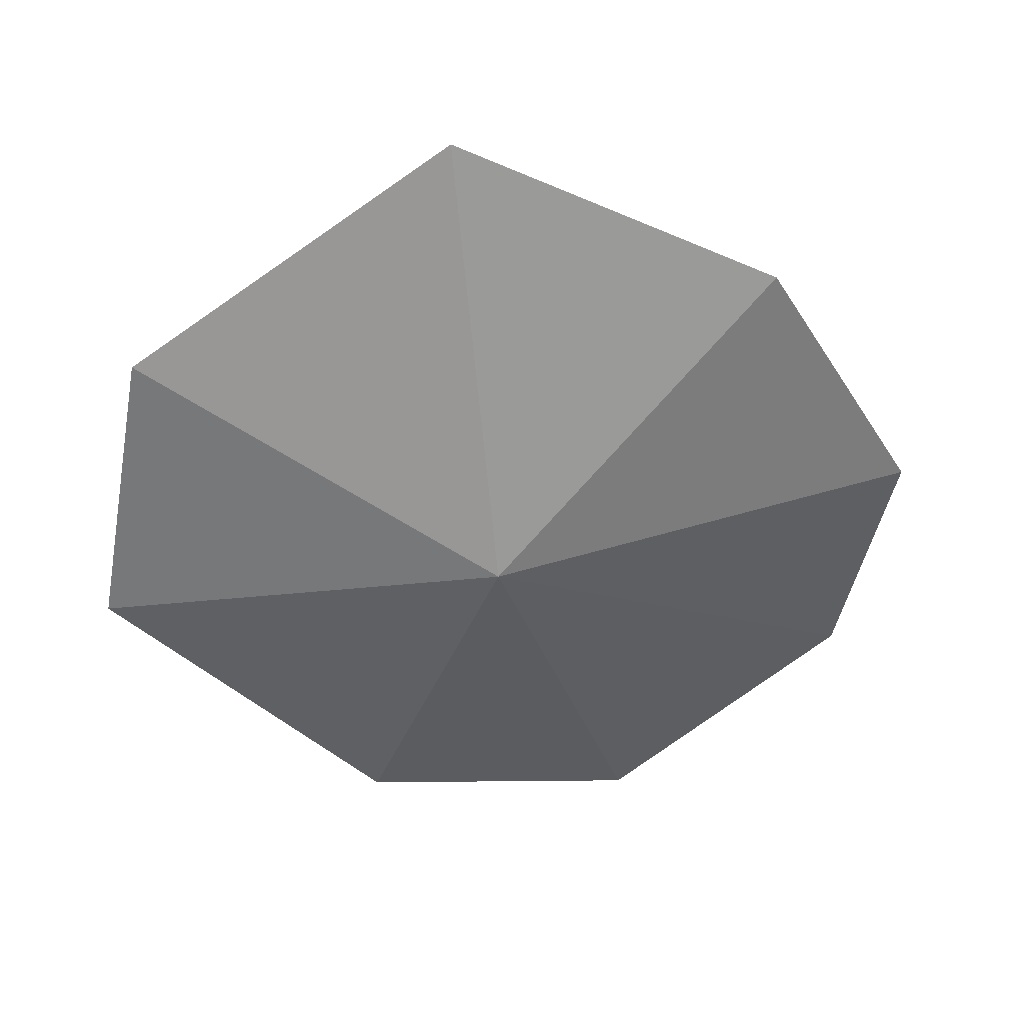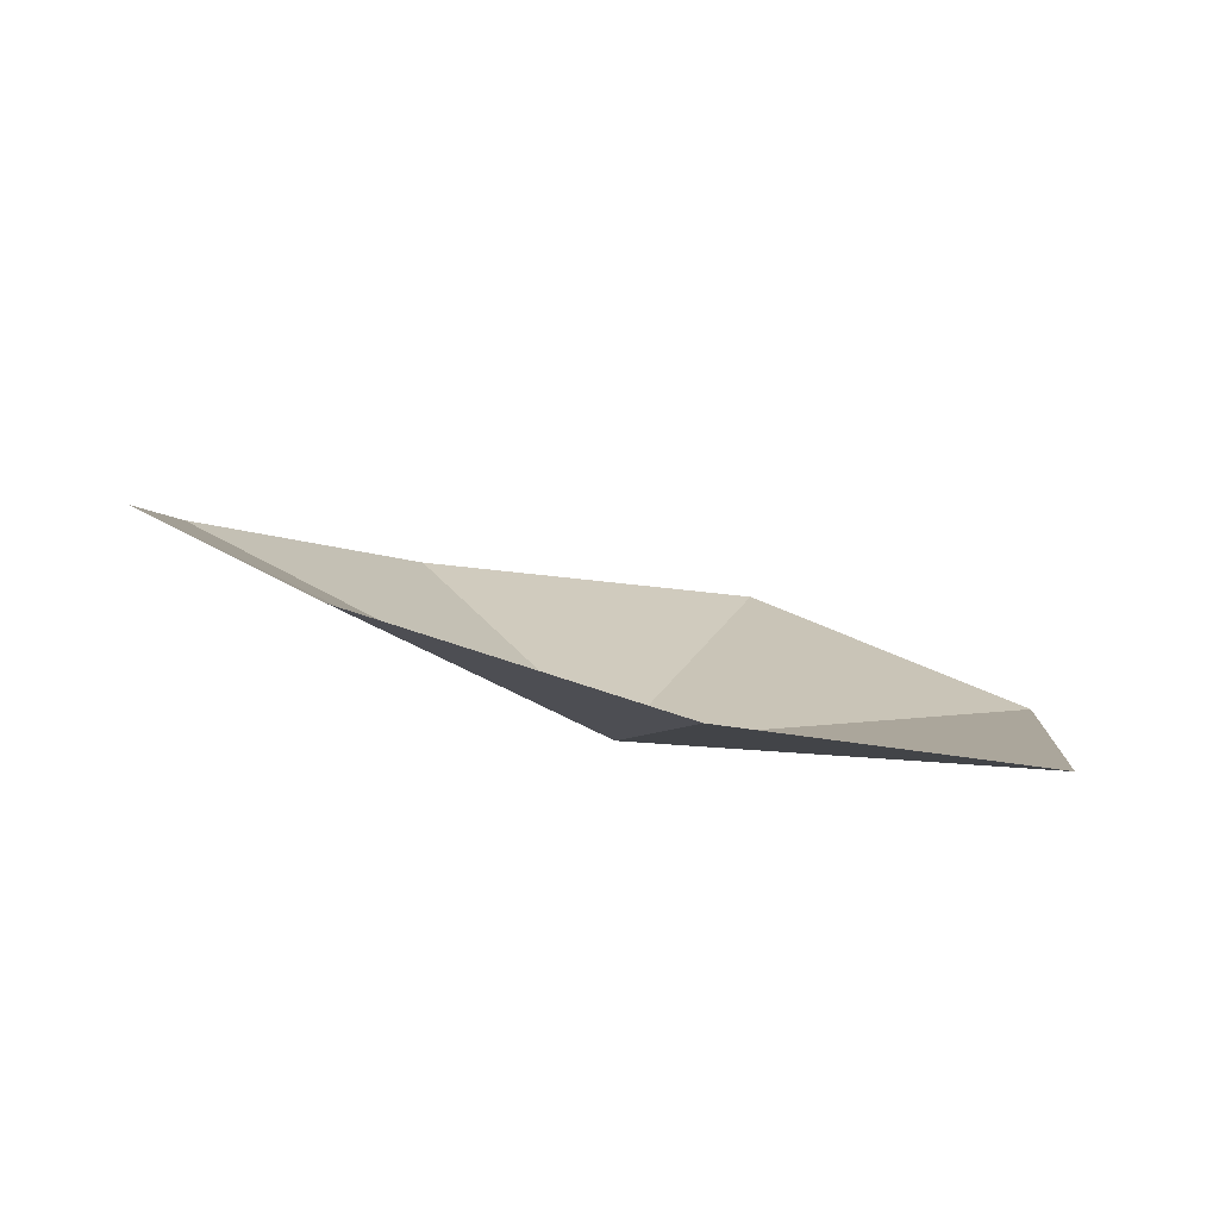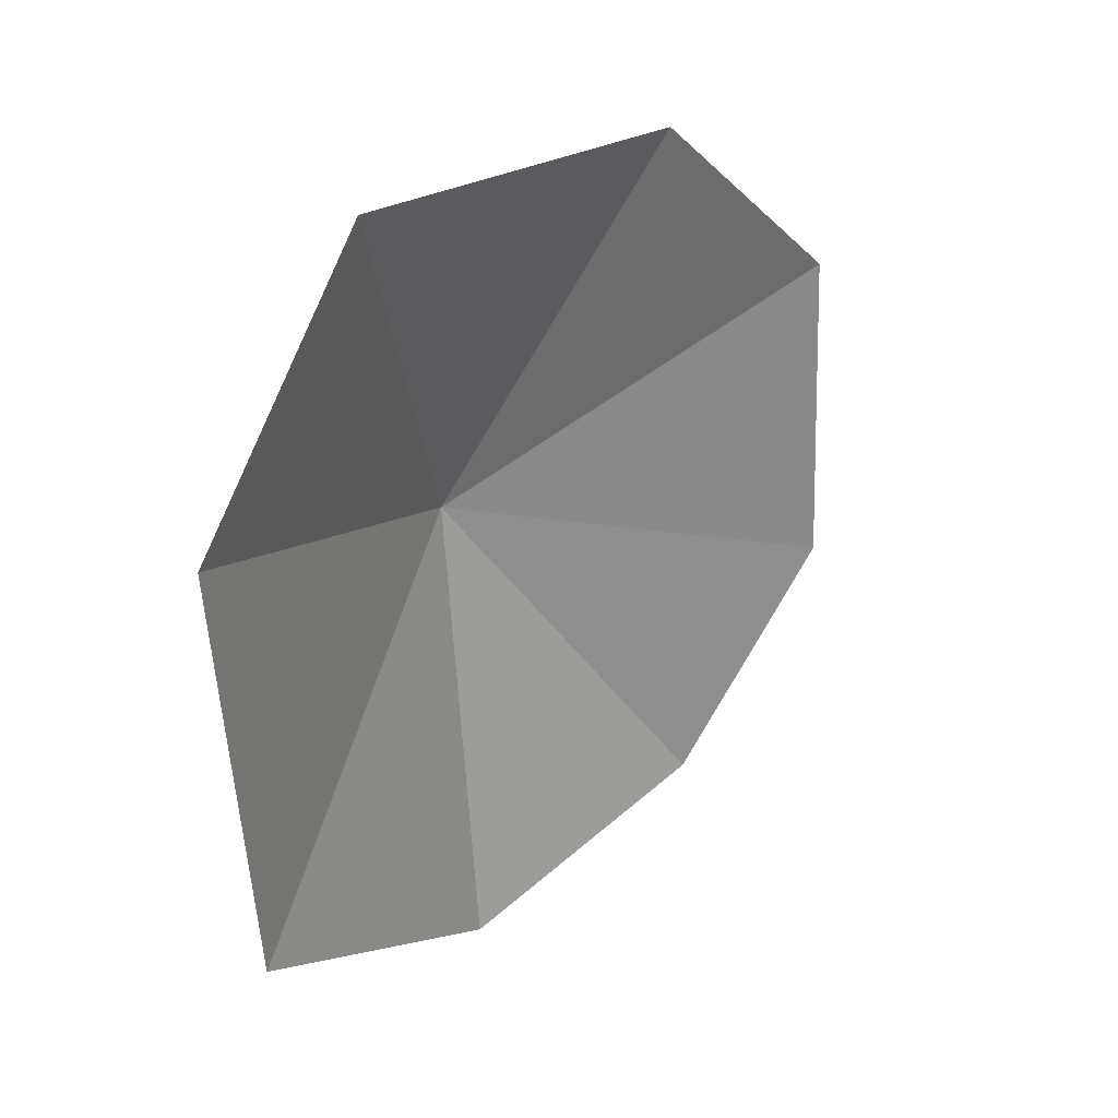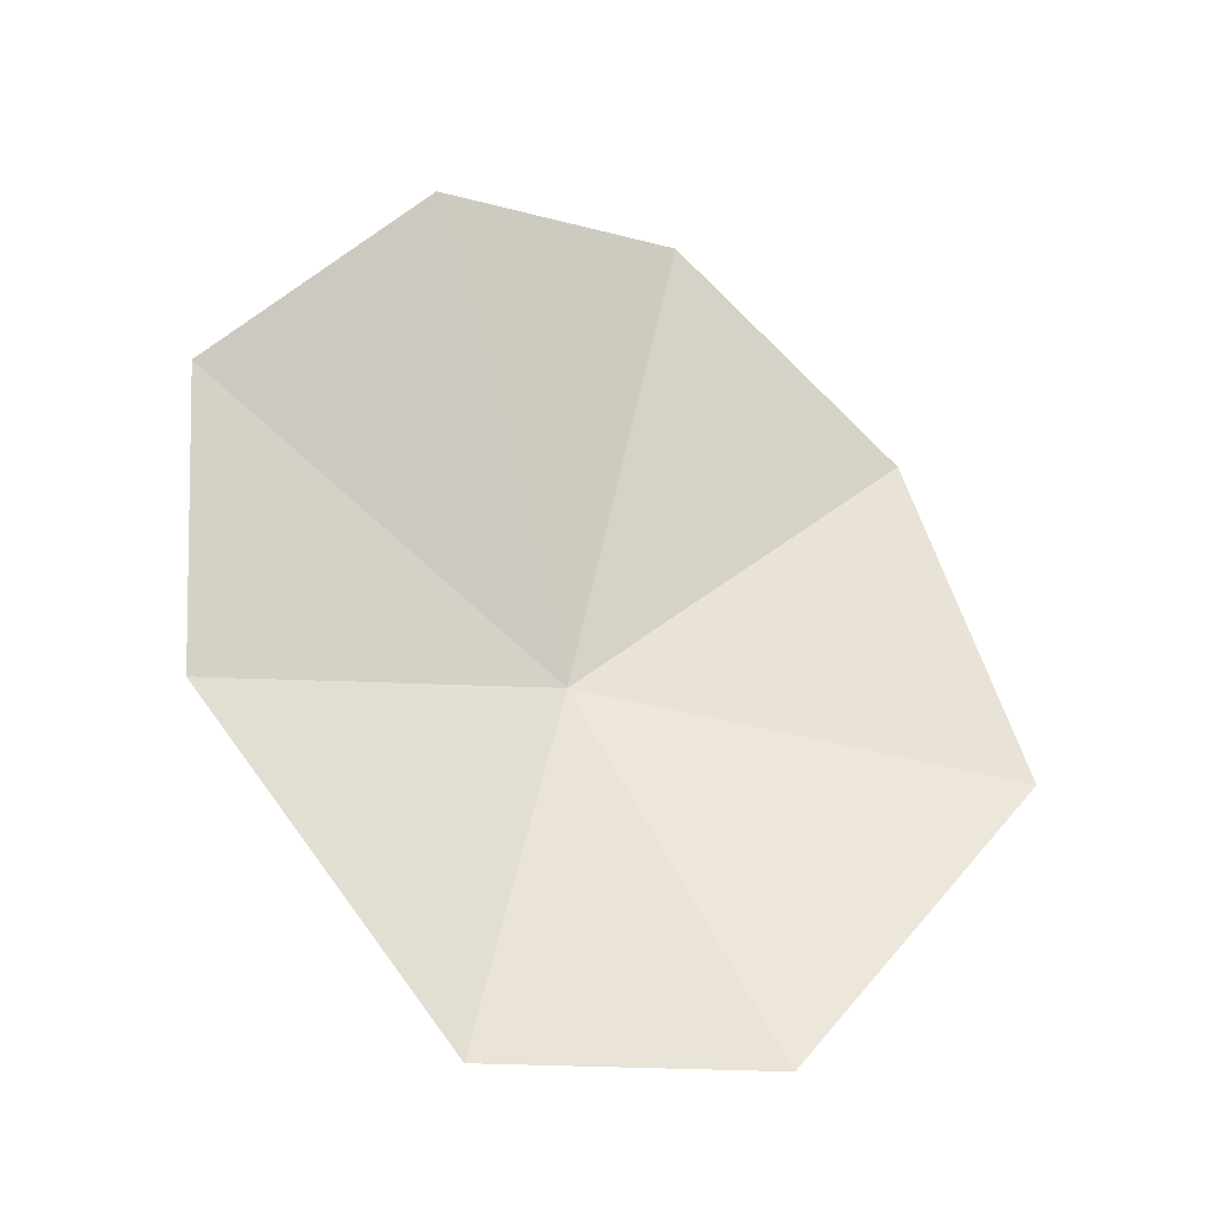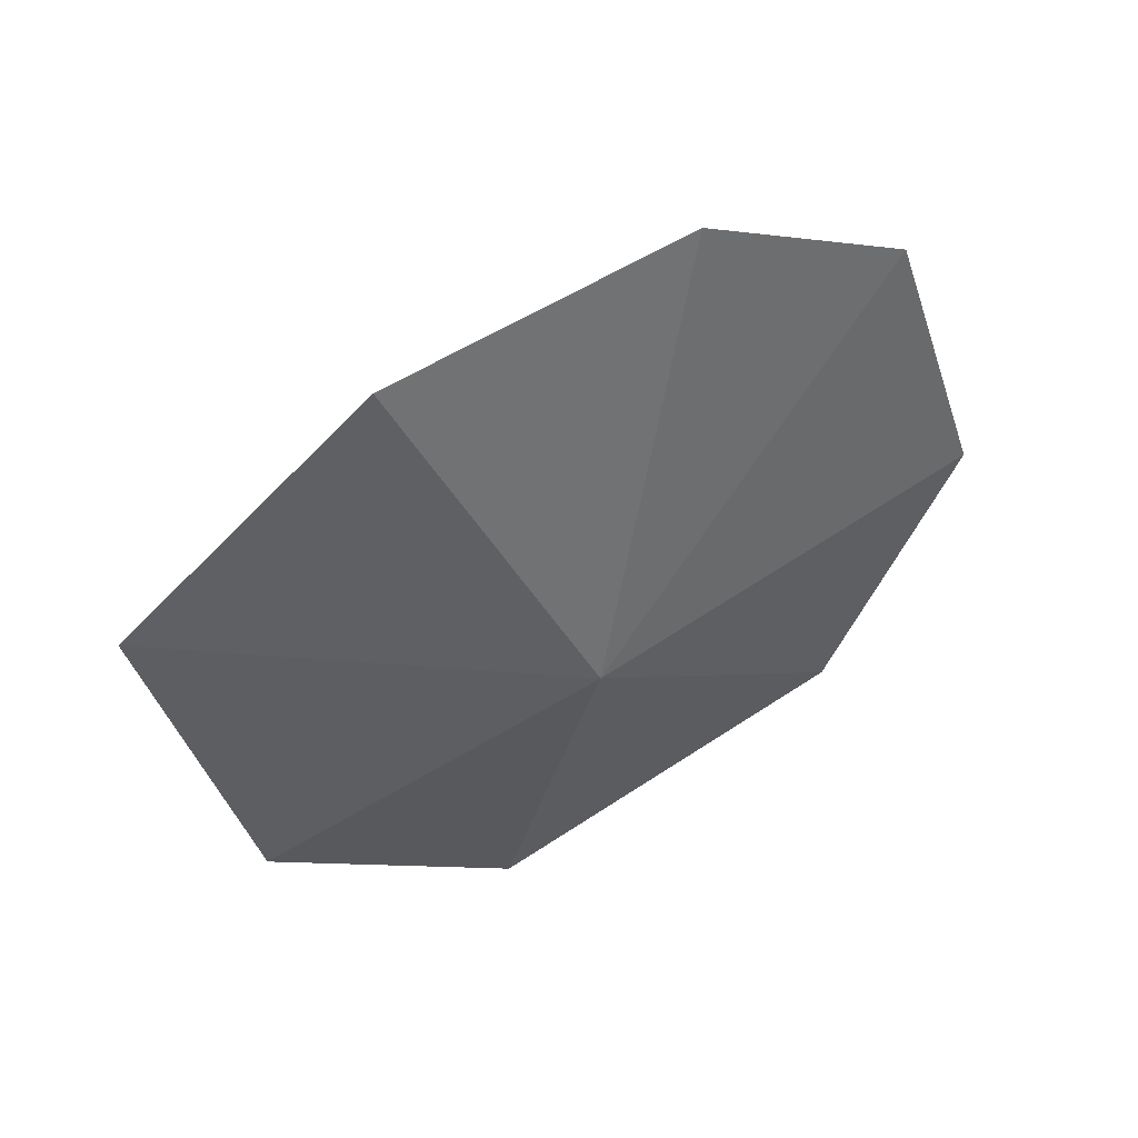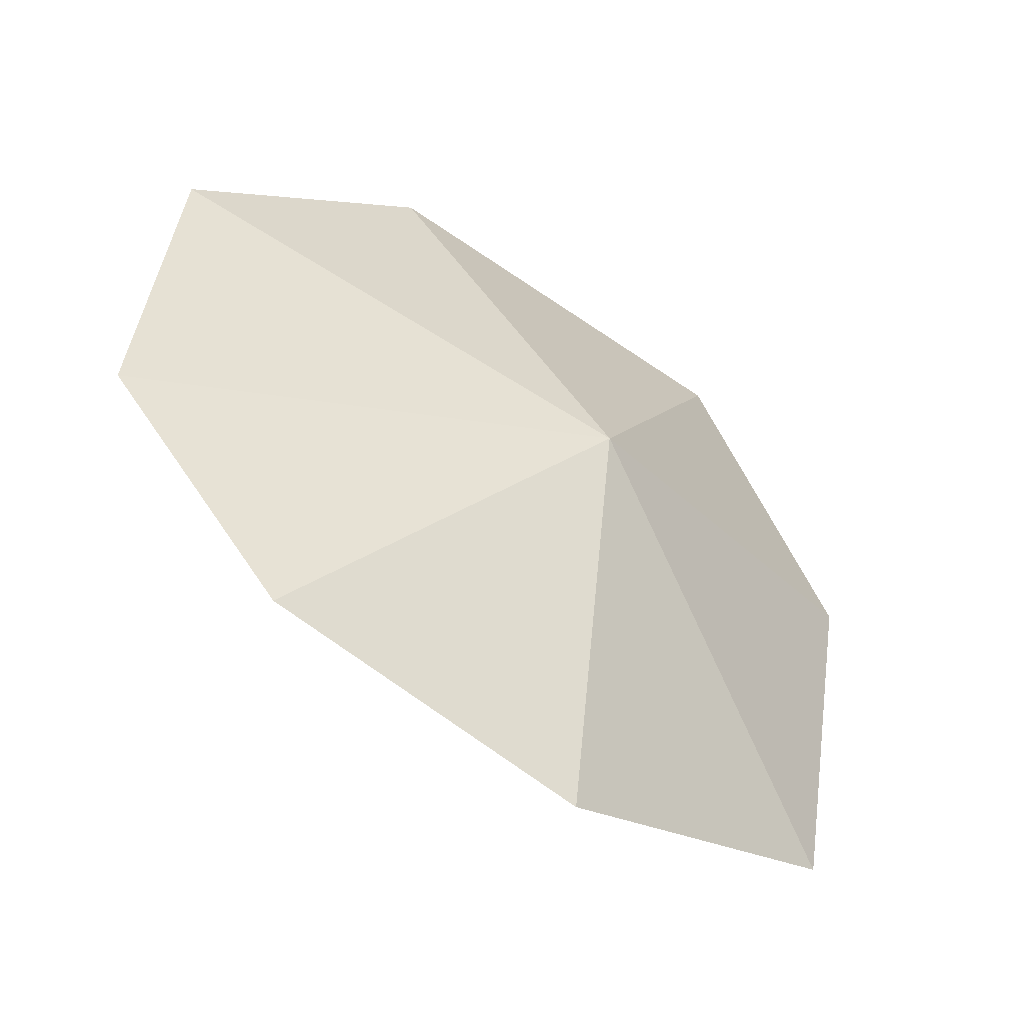
<metadata>
{"format":"obj","ext":"obj","renderer":"f3d","projection":"perspective","resolution":1024,"background":"white","views":[{"elev":-74.1,"azim":144.3,"up":"+Y"},{"elev":24.7,"azim":-22.3,"up":"+Y"},{"elev":11.8,"azim":107.2,"up":"+Z"},{"elev":53.9,"azim":58.6,"up":"+Y"},{"elev":-39.9,"azim":-145.9,"up":"+Y"},{"elev":-35.8,"azim":-59.5,"up":"+Z"}]}
</metadata>
<code>
v -0.6323 -2.369 1.557
v -0.5194 -2.352 1.661
v -0.6566 -2.299 1.681
v -0.4757 -2.383 1.566
v -0.6494 -2.362 1.405
v -0.7475 -2.315 1.441
v -0.5232 -2.387 1.433
v -0.7488 -2.268 1.63
v -0.7814 -2.274 1.52
f 1 2 3
f 1 4 2
f 1 6 5
f 1 5 7
f 1 3 8
f 1 8 9
f 1 7 4
f 1 9 6

</code>
